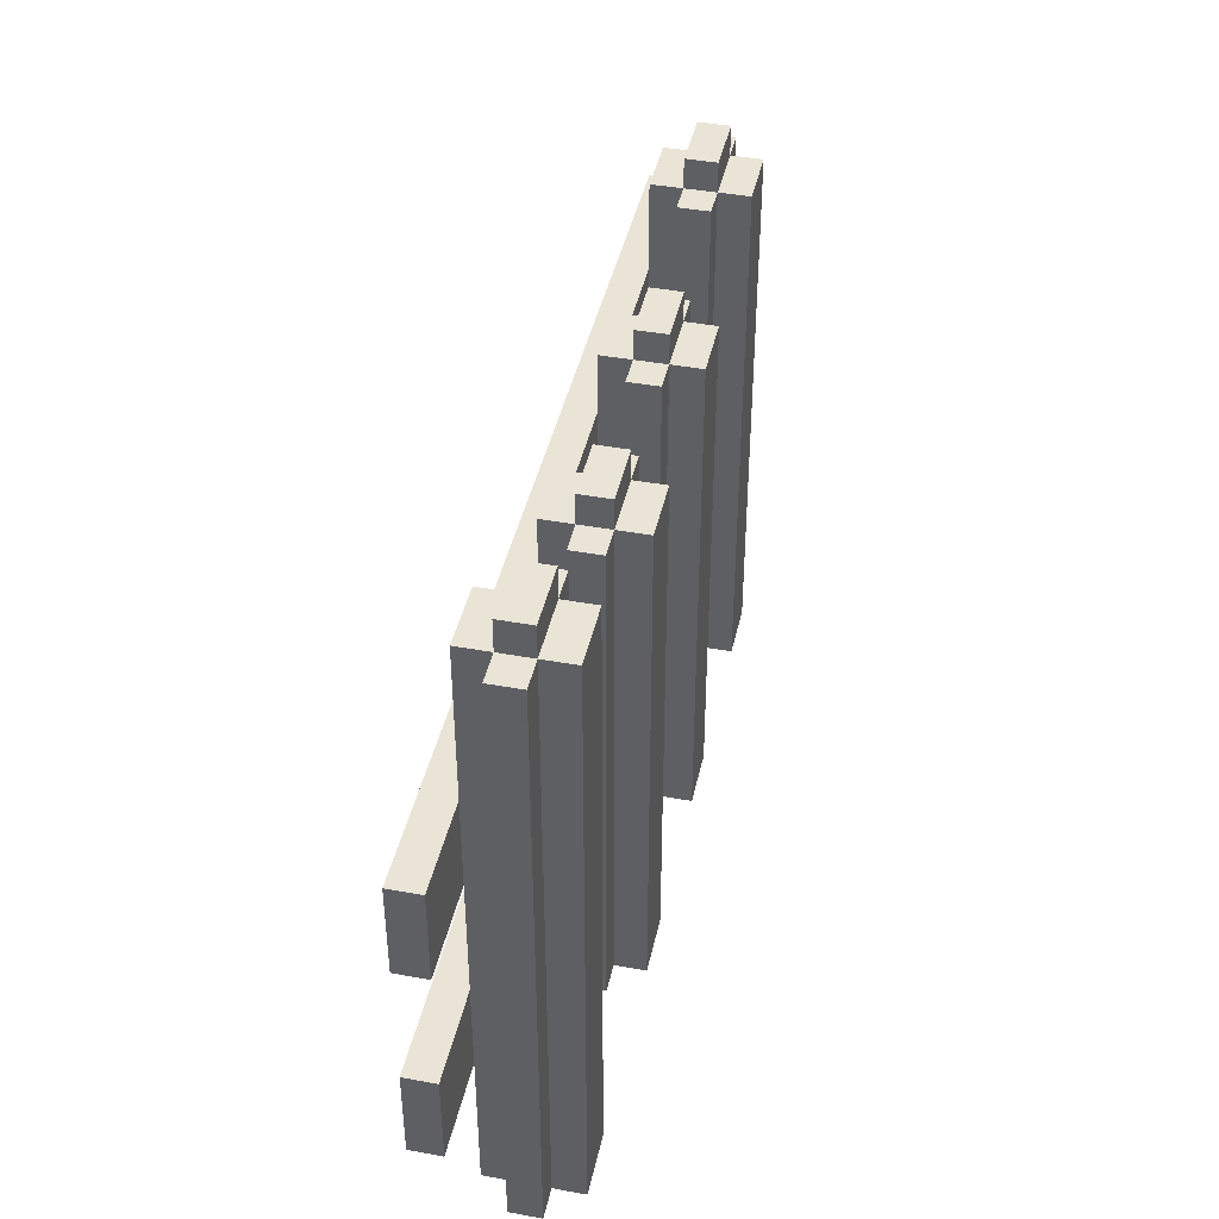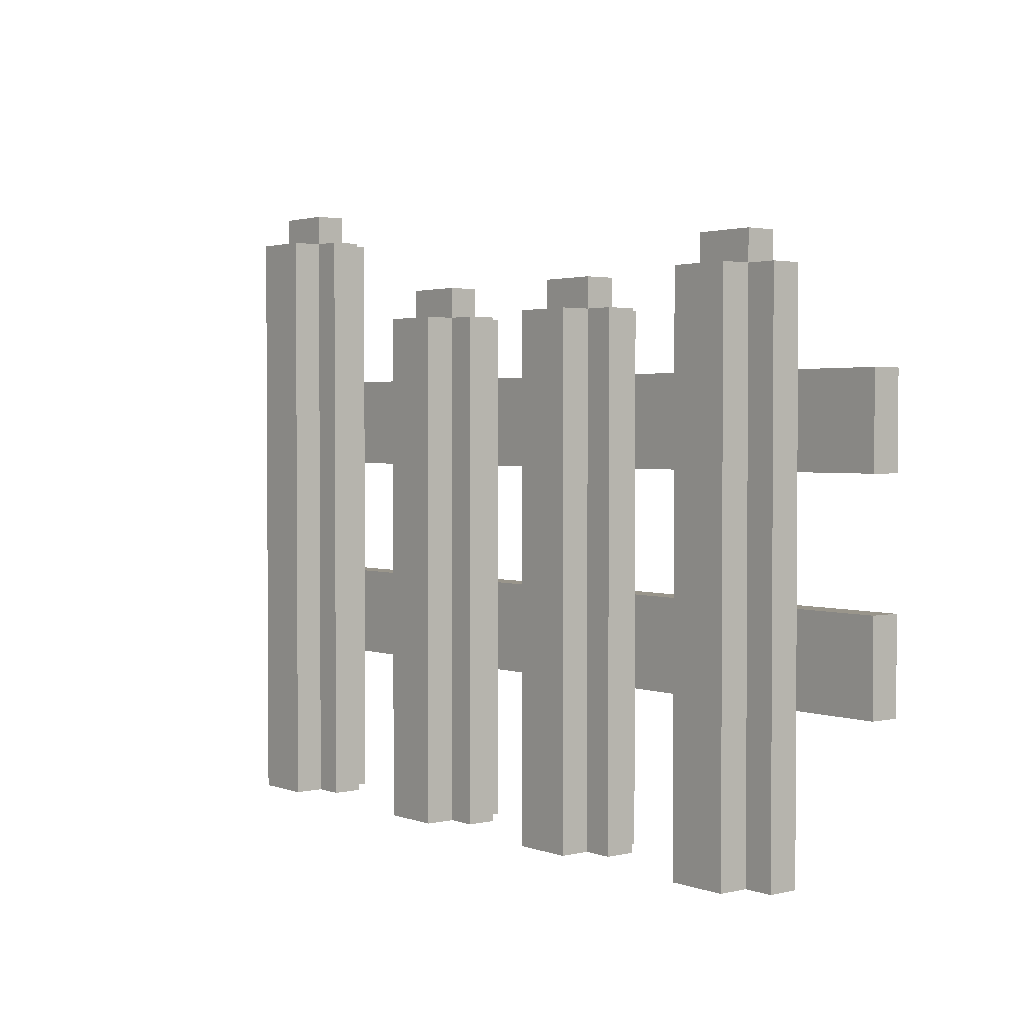
<metadata>
{"format":"obj","ext":"obj","renderer":"f3d","projection":"perspective","resolution":1024,"background":"white","views":[{"elev":42.6,"azim":102.3,"up":"+Y"},{"elev":2.2,"azim":-128.8,"up":"+Y"}]}
</metadata>
<code>
o
v -1.4 0.5 0.2
v -1.4 0.5 0.1
v -1.4 0.8 0.2
v -1.4 0.8 0.1
v -1.4 1.2 0.2
v -1.4 1.2 0.1
v -1.4 1.5 0.2
v -1.4 1.5 0.1
v -1.2 0 -5.96e-08
v -1.2 0 -0.1
v -1.2 1.8 -5.96e-08
v -1.2 1.8 -0.1
v -1.1 0 0.1
v -1.1 0 -5.96e-08
v -1.1 0 -0.1
v -1.1 0 -0.2
v -1.1 0.5 0.1
v -1.1 0.8 0.1
v -1.1 1.2 0.1
v -1.1 1.5 0.1
v -1.1 1.8 0.1
v -1.1 1.8 -5.96e-08
v -1.1 1.8 -0.1
v -1.1 1.8 -0.2
v -1.1 1.9 -5.96e-08
v -1.1 1.9 -0.1
v -0.5 0 -5.96e-08
v -0.5 0 -0.1
v -0.5 1.7 -5.96e-08
v -0.5 1.7 -0.1
v -0.4 0 0.1
v -0.4 0 -5.96e-08
v -0.4 0 -0.1
v -0.4 0 -0.2
v -0.4 0.5 0.1
v -0.4 0.8 0.1
v -0.4 1.2 0.1
v -0.4 1.5 0.1
v -0.4 1.7 0.1
v -0.4 1.7 -5.96e-08
v -0.4 1.7 -0.1
v -0.4 1.7 -0.2
v -0.4 1.8 -5.96e-08
v -0.4 1.8 -0.1
v 0.2 0 -5.96e-08
v 0.2 0 -0.1
v 0.2 1.7 -5.96e-08
v 0.2 1.7 -0.1
v 0.3 0 0.1
v 0.3 0 -5.96e-08
v 0.3 0 -0.1
v 0.3 0 -0.2
v 0.3 0.5 0.1
v 0.3 0.8 0.1
v 0.3 1.2 0.1
v 0.3 1.5 0.1
v 0.3 1.7 0.1
v 0.3 1.7 -5.96e-08
v 0.3 1.7 -0.1
v 0.3 1.7 -0.2
v 0.3 1.8 -5.96e-08
v 0.3 1.8 -0.1
v 1 0 -5.96e-08
v 1 0 -0.1
v 1 2 -5.96e-08
v 1 2 -0.1
v 1.1 0 0.1
v 1.1 0 -5.96e-08
v 1.1 0 -0.1
v 1.1 0 -0.2
v 1.1 0.5 0.1
v 1.1 0.8 0.1
v 1.1 1.2 0.1
v 1.1 1.5 0.1
v 1.1 2 0.1
v 1.1 2 -5.96e-08
v 1.1 2 -0.1
v 1.1 2 -0.2
v 1.1 2.1 -5.96e-08
v 1.1 2.1 -0.1
v -0.9 0 0.1
v -0.9 0 -5.96e-08
v -0.9 0 -0.1
v -0.9 0 -0.2
v -0.9 0.5 0.1
v -0.9 0.8 0.1
v -0.9 1.2 0.1
v -0.9 1.5 0.1
v -0.9 1.8 0.1
v -0.9 1.8 -5.96e-08
v -0.9 1.8 -0.1
v -0.9 1.8 -0.2
v -0.9 1.9 -5.96e-08
v -0.9 1.9 -0.1
v -0.8 0 -5.96e-08
v -0.8 0 -0.1
v -0.8 1.8 -5.96e-08
v -0.8 1.8 -0.1
v -0.2 0 0.1
v -0.2 0 -5.96e-08
v -0.2 0 -0.1
v -0.2 0 -0.2
v -0.2 0.5 0.1
v -0.2 0.8 0.1
v -0.2 1.2 0.1
v -0.2 1.5 0.1
v -0.2 1.7 0.1
v -0.2 1.7 -5.96e-08
v -0.2 1.7 -0.1
v -0.2 1.7 -0.2
v -0.2 1.8 -5.96e-08
v -0.2 1.8 -0.1
v -0.1 0 -5.96e-08
v -0.1 0 -0.1
v -0.1 1.7 -5.96e-08
v -0.1 1.7 -0.1
v 0.5 0 0.1
v 0.5 0 -5.96e-08
v 0.5 0 -0.1
v 0.5 0 -0.2
v 0.5 0.5 0.1
v 0.5 0.8 0.1
v 0.5 1.2 0.1
v 0.5 1.5 0.1
v 0.5 1.7 0.1
v 0.5 1.7 -5.96e-08
v 0.5 1.7 -0.1
v 0.5 1.7 -0.2
v 0.5 1.8 -5.96e-08
v 0.5 1.8 -0.1
v 0.6 0 -5.96e-08
v 0.6 0 -0.1
v 0.6 1.7 -5.96e-08
v 0.6 1.7 -0.1
v 1.3 0 0.1
v 1.3 0 -5.96e-08
v 1.3 0 -0.1
v 1.3 0 -0.2
v 1.3 0.5 0.1
v 1.3 0.8 0.1
v 1.3 1.2 0.1
v 1.3 1.5 0.1
v 1.3 2 0.1
v 1.3 2 -5.96e-08
v 1.3 2 -0.1
v 1.3 2 -0.2
v 1.3 2.1 -5.96e-08
v 1.3 2.1 -0.1
v 1.4 0 -5.96e-08
v 1.4 0 -0.1
v 1.4 2 -5.96e-08
v 1.4 2 -0.1
v 1.6 0.5 0.2
v 1.6 0.5 0.1
v 1.6 0.8 0.2
v 1.6 0.8 0.1
v 1.6 1.2 0.2
v 1.6 1.2 0.1
v 1.6 1.5 0.2
v 1.6 1.5 0.1
v -1.4 0.5 0.2
v -1.4 0.8 0.2
v -1.4 1.2 0.2
v -1.4 1.5 0.2
v -1.1 0.6 0.2
v -1.1 0.7 0.2
v -1.1 1.3 0.2
v -1.1 1.4 0.2
v -0.9 0.6 0.2
v -0.9 0.7 0.2
v -0.9 1.3 0.2
v -0.9 1.4 0.2
v -0.4 0.6 0.2
v -0.4 0.7 0.2
v -0.4 1.3 0.2
v -0.4 1.4 0.2
v -0.2 0.6 0.2
v -0.2 0.7 0.2
v -0.2 1.3 0.2
v -0.2 1.4 0.2
v 0.3 0.6 0.2
v 0.3 0.7 0.2
v 0.3 1.3 0.2
v 0.3 1.4 0.2
v 0.5 0.6 0.2
v 0.5 0.7 0.2
v 0.5 1.3 0.2
v 0.5 1.4 0.2
v 1.1 0.6 0.2
v 1.1 0.7 0.2
v 1.1 1.3 0.2
v 1.1 1.4 0.2
v 1.3 0.6 0.2
v 1.3 0.7 0.2
v 1.3 1.3 0.2
v 1.3 1.4 0.2
v 1.6 0.5 0.2
v 1.6 0.8 0.2
v 1.6 1.2 0.2
v 1.6 1.5 0.2
v -1.1 0 0.1
v -1.1 0.5 0.1
v -1.1 0.8 0.1
v -1.1 1.2 0.1
v -1.1 1.5 0.1
v -1.1 1.8 0.1
v -0.9 0 0.1
v -0.9 0.5 0.1
v -0.9 0.8 0.1
v -0.9 1.2 0.1
v -0.9 1.5 0.1
v -0.9 1.8 0.1
v -0.4 0 0.1
v -0.4 0.5 0.1
v -0.4 0.8 0.1
v -0.4 1.2 0.1
v -0.4 1.5 0.1
v -0.4 1.7 0.1
v -0.2 0 0.1
v -0.2 0.5 0.1
v -0.2 0.8 0.1
v -0.2 1.2 0.1
v -0.2 1.5 0.1
v -0.2 1.7 0.1
v 0.3 0 0.1
v 0.3 0.5 0.1
v 0.3 0.8 0.1
v 0.3 1.2 0.1
v 0.3 1.5 0.1
v 0.3 1.7 0.1
v 0.5 0 0.1
v 0.5 0.5 0.1
v 0.5 0.8 0.1
v 0.5 1.2 0.1
v 0.5 1.5 0.1
v 0.5 1.7 0.1
v 1.1 0 0.1
v 1.1 0.5 0.1
v 1.1 0.8 0.1
v 1.1 1.2 0.1
v 1.1 1.5 0.1
v 1.1 2 0.1
v 1.3 0 0.1
v 1.3 0.5 0.1
v 1.3 0.8 0.1
v 1.3 1.2 0.1
v 1.3 1.5 0.1
v 1.3 2 0.1
v -1.2 0 -5.96e-08
v -1.2 1.8 -5.96e-08
v -1.1 0 -5.96e-08
v -1.1 1.8 -5.96e-08
v -1.1 1.9 -5.96e-08
v -0.9 0 -5.96e-08
v -0.9 1.8 -5.96e-08
v -0.9 1.9 -5.96e-08
v -0.8 0 -5.96e-08
v -0.8 1.8 -5.96e-08
v -0.5 0 -5.96e-08
v -0.5 1.7 -5.96e-08
v -0.4 0 -5.96e-08
v -0.4 1.7 -5.96e-08
v -0.4 1.8 -5.96e-08
v -0.2 0 -5.96e-08
v -0.2 1.7 -5.96e-08
v -0.2 1.8 -5.96e-08
v -0.1 0 -5.96e-08
v -0.1 1.7 -5.96e-08
v 0.2 0 -5.96e-08
v 0.2 1.7 -5.96e-08
v 0.3 0 -5.96e-08
v 0.3 1.7 -5.96e-08
v 0.3 1.8 -5.96e-08
v 0.5 0 -5.96e-08
v 0.5 1.7 -5.96e-08
v 0.5 1.8 -5.96e-08
v 0.6 0 -5.96e-08
v 0.6 1.7 -5.96e-08
v 1 0 -5.96e-08
v 1 2 -5.96e-08
v 1.1 0 -5.96e-08
v 1.1 2 -5.96e-08
v 1.1 2.1 -5.96e-08
v 1.3 0 -5.96e-08
v 1.3 2 -5.96e-08
v 1.3 2.1 -5.96e-08
v 1.4 0 -5.96e-08
v 1.4 2 -5.96e-08
v -1.4 0.5 0.1
v -1.4 0.8 0.1
v -1.4 1.2 0.1
v -1.4 1.5 0.1
v -1.1 0.5 0.1
v -1.1 0.8 0.1
v -1.1 1.2 0.1
v -1.1 1.5 0.1
v -0.9 0.5 0.1
v -0.9 0.8 0.1
v -0.9 1.2 0.1
v -0.9 1.5 0.1
v -0.4 0.5 0.1
v -0.4 0.8 0.1
v -0.4 1.2 0.1
v -0.4 1.5 0.1
v -0.2 0.5 0.1
v -0.2 0.8 0.1
v -0.2 1.2 0.1
v -0.2 1.5 0.1
v 0.3 0.5 0.1
v 0.3 0.8 0.1
v 0.3 1.2 0.1
v 0.3 1.5 0.1
v 0.5 0.5 0.1
v 0.5 0.8 0.1
v 0.5 1.2 0.1
v 0.5 1.5 0.1
v 1.1 0.5 0.1
v 1.1 0.8 0.1
v 1.1 1.2 0.1
v 1.1 1.5 0.1
v 1.3 0.5 0.1
v 1.3 0.8 0.1
v 1.3 1.2 0.1
v 1.3 1.5 0.1
v 1.6 0.5 0.1
v 1.6 0.8 0.1
v 1.6 1.2 0.1
v 1.6 1.5 0.1
v -1.2 0 -0.1
v -1.2 1.8 -0.1
v -1.1 0 -0.1
v -1.1 1.8 -0.1
v -1.1 1.9 -0.1
v -0.9 0 -0.1
v -0.9 1.8 -0.1
v -0.9 1.9 -0.1
v -0.8 0 -0.1
v -0.8 1.8 -0.1
v -0.5 0 -0.1
v -0.5 1.7 -0.1
v -0.4 0 -0.1
v -0.4 1.7 -0.1
v -0.4 1.8 -0.1
v -0.2 0 -0.1
v -0.2 1.7 -0.1
v -0.2 1.8 -0.1
v -0.1 0 -0.1
v -0.1 1.7 -0.1
v 0.2 0 -0.1
v 0.2 1.7 -0.1
v 0.3 0 -0.1
v 0.3 1.7 -0.1
v 0.3 1.8 -0.1
v 0.5 0 -0.1
v 0.5 1.7 -0.1
v 0.5 1.8 -0.1
v 0.6 0 -0.1
v 0.6 1.7 -0.1
v 1 0 -0.1
v 1 2 -0.1
v 1.1 0 -0.1
v 1.1 2 -0.1
v 1.1 2.1 -0.1
v 1.3 0 -0.1
v 1.3 2 -0.1
v 1.3 2.1 -0.1
v 1.4 0 -0.1
v 1.4 2 -0.1
v -1.1 0 -0.2
v -1.1 1.8 -0.2
v -0.9 0 -0.2
v -0.9 1.8 -0.2
v -0.4 0 -0.2
v -0.4 1.7 -0.2
v -0.2 0 -0.2
v -0.2 1.7 -0.2
v 0.3 0 -0.2
v 0.3 1.7 -0.2
v 0.5 0 -0.2
v 0.5 1.7 -0.2
v 1.1 0 -0.2
v 1.1 2 -0.2
v 1.3 0 -0.2
v 1.3 2 -0.2
v -1.1 0 0.1
v -0.9 0 0.1
v -0.4 0 0.1
v -0.2 0 0.1
v 0.3 0 0.1
v 0.5 0 0.1
v 1.1 0 0.1
v 1.3 0 0.1
v -1.2 0 -5.96e-08
v -1.1 0 -5.96e-08
v -0.9 0 -5.96e-08
v -0.8 0 -5.96e-08
v -0.5 0 -5.96e-08
v -0.4 0 -5.96e-08
v -0.2 0 -5.96e-08
v -0.1 0 -5.96e-08
v 0.2 0 -5.96e-08
v 0.3 0 -5.96e-08
v 0.5 0 -5.96e-08
v 0.6 0 -5.96e-08
v 1 0 -5.96e-08
v 1.1 0 -5.96e-08
v 1.3 0 -5.96e-08
v 1.4 0 -5.96e-08
v -1.2 0 -0.1
v -1.1 0 -0.1
v -0.9 0 -0.1
v -0.8 0 -0.1
v -0.5 0 -0.1
v -0.4 0 -0.1
v -0.2 0 -0.1
v -0.1 0 -0.1
v 0.2 0 -0.1
v 0.3 0 -0.1
v 0.5 0 -0.1
v 0.6 0 -0.1
v 1 0 -0.1
v 1.1 0 -0.1
v 1.3 0 -0.1
v 1.4 0 -0.1
v -1.1 0 -0.2
v -0.9 0 -0.2
v -0.4 0 -0.2
v -0.2 0 -0.2
v 0.3 0 -0.2
v 0.5 0 -0.2
v 1.1 0 -0.2
v 1.3 0 -0.2
v -1.4 0.5 0.2
v 1.6 0.5 0.2
v -1.4 0.5 0.1
v -1.1 0.5 0.1
v -0.9 0.5 0.1
v -0.4 0.5 0.1
v -0.2 0.5 0.1
v 0.3 0.5 0.1
v 0.5 0.5 0.1
v 1.1 0.5 0.1
v 1.3 0.5 0.1
v 1.6 0.5 0.1
v -1.4 1.2 0.2
v 1.6 1.2 0.2
v -1.4 1.2 0.1
v -1.1 1.2 0.1
v -0.9 1.2 0.1
v -0.4 1.2 0.1
v -0.2 1.2 0.1
v 0.3 1.2 0.1
v 0.5 1.2 0.1
v 1.1 1.2 0.1
v 1.3 1.2 0.1
v 1.6 1.2 0.1
v -1.4 0.8 0.2
v 1.6 0.8 0.2
v -1.4 0.8 0.1
v -1.1 0.8 0.1
v -0.9 0.8 0.1
v -0.4 0.8 0.1
v -0.2 0.8 0.1
v 0.3 0.8 0.1
v 0.5 0.8 0.1
v 1.1 0.8 0.1
v 1.3 0.8 0.1
v 1.6 0.8 0.1
v -1.4 1.5 0.2
v 1.6 1.5 0.2
v -1.4 1.5 0.1
v -1.1 1.5 0.1
v -0.9 1.5 0.1
v -0.4 1.5 0.1
v -0.2 1.5 0.1
v 0.3 1.5 0.1
v 0.5 1.5 0.1
v 1.1 1.5 0.1
v 1.3 1.5 0.1
v 1.6 1.5 0.1
v -0.4 1.7 0.1
v -0.2 1.7 0.1
v 0.3 1.7 0.1
v 0.5 1.7 0.1
v -0.5 1.7 -5.96e-08
v -0.4 1.7 -5.96e-08
v -0.2 1.7 -5.96e-08
v -0.1 1.7 -5.96e-08
v 0.2 1.7 -5.96e-08
v 0.3 1.7 -5.96e-08
v 0.5 1.7 -5.96e-08
v 0.6 1.7 -5.96e-08
v -0.5 1.7 -0.1
v -0.4 1.7 -0.1
v -0.2 1.7 -0.1
v -0.1 1.7 -0.1
v 0.2 1.7 -0.1
v 0.3 1.7 -0.1
v 0.5 1.7 -0.1
v 0.6 1.7 -0.1
v -0.4 1.7 -0.2
v -0.2 1.7 -0.2
v 0.3 1.7 -0.2
v 0.5 1.7 -0.2
v -1.1 1.8 0.1
v -0.9 1.8 0.1
v -1.2 1.8 -5.96e-08
v -1.1 1.8 -5.96e-08
v -0.9 1.8 -5.96e-08
v -0.8 1.8 -5.96e-08
v -0.4 1.8 -5.96e-08
v -0.2 1.8 -5.96e-08
v 0.3 1.8 -5.96e-08
v 0.5 1.8 -5.96e-08
v -1.2 1.8 -0.1
v -1.1 1.8 -0.1
v -0.9 1.8 -0.1
v -0.8 1.8 -0.1
v -0.4 1.8 -0.1
v -0.2 1.8 -0.1
v 0.3 1.8 -0.1
v 0.5 1.8 -0.1
v -1.1 1.8 -0.2
v -0.9 1.8 -0.2
v -1.1 1.9 -5.96e-08
v -0.9 1.9 -5.96e-08
v -1.1 1.9 -0.1
v -0.9 1.9 -0.1
v 1.1 2 0.1
v 1.3 2 0.1
v 1 2 -5.96e-08
v 1.1 2 -5.96e-08
v 1.3 2 -5.96e-08
v 1.4 2 -5.96e-08
v 1 2 -0.1
v 1.1 2 -0.1
v 1.3 2 -0.1
v 1.4 2 -0.1
v 1.1 2 -0.2
v 1.3 2 -0.2
v 1.1 2.1 -5.96e-08
v 1.3 2.1 -5.96e-08
v 1.1 2.1 -0.1
v 1.3 2.1 -0.1
f 3 2 1
f 4 2 3
f 7 6 5
f 8 6 7
f 11 10 9
f 12 10 11
f 17 14 13
f 18 14 17
f 19 14 18
f 20 14 19
f 21 14 20
f 22 14 21
f 23 16 15
f 24 16 23
f 25 23 22
f 26 23 25
f 29 28 27
f 30 28 29
f 35 32 31
f 36 32 35
f 37 32 36
f 38 32 37
f 39 32 38
f 40 32 39
f 41 34 33
f 42 34 41
f 43 41 40
f 44 41 43
f 47 46 45
f 48 46 47
f 53 50 49
f 54 50 53
f 55 50 54
f 56 50 55
f 57 50 56
f 58 50 57
f 59 52 51
f 60 52 59
f 61 59 58
f 62 59 61
f 65 64 63
f 66 64 65
f 71 68 67
f 72 68 71
f 73 68 72
f 74 68 73
f 75 68 74
f 76 68 75
f 77 70 69
f 78 70 77
f 79 77 76
f 80 77 79
f 81 82 85
f 85 82 86
f 86 82 87
f 87 82 88
f 88 82 89
f 89 82 90
f 83 84 91
f 91 84 92
f 90 91 93
f 93 91 94
f 95 96 97
f 97 96 98
f 99 100 103
f 103 100 104
f 104 100 105
f 105 100 106
f 106 100 107
f 107 100 108
f 101 102 109
f 109 102 110
f 108 109 111
f 111 109 112
f 113 114 115
f 115 114 116
f 117 118 121
f 121 118 122
f 122 118 123
f 123 118 124
f 124 118 125
f 125 118 126
f 119 120 127
f 127 120 128
f 126 127 129
f 129 127 130
f 131 132 133
f 133 132 134
f 135 136 139
f 139 136 140
f 140 136 141
f 141 136 142
f 142 136 143
f 143 136 144
f 137 138 145
f 145 138 146
f 144 145 147
f 147 145 148
f 149 150 151
f 151 150 152
f 153 154 155
f 155 154 156
f 157 158 159
f 159 158 160
f 165 162 161
f 166 162 165
f 167 164 163
f 168 164 167
f 169 165 161
f 169 166 165
f 170 162 166
f 170 166 169
f 171 168 167
f 171 167 163
f 172 164 168
f 172 168 171
f 173 169 161
f 173 170 169
f 174 162 170
f 174 170 173
f 175 171 163
f 175 172 171
f 176 164 172
f 176 172 175
f 177 173 161
f 177 174 173
f 178 162 174
f 178 174 177
f 179 175 163
f 179 176 175
f 180 164 176
f 180 176 179
f 181 177 161
f 181 178 177
f 182 162 178
f 182 178 181
f 183 179 163
f 183 180 179
f 184 164 180
f 184 180 183
f 185 181 161
f 185 182 181
f 186 162 182
f 186 182 185
f 187 183 163
f 187 184 183
f 188 164 184
f 188 184 187
f 189 185 161
f 189 186 185
f 190 162 186
f 190 186 189
f 191 187 163
f 191 188 187
f 192 164 188
f 192 188 191
f 193 189 161
f 193 190 189
f 194 162 190
f 194 190 193
f 195 191 163
f 195 192 191
f 196 164 192
f 196 192 195
f 197 193 161
f 197 194 193
f 198 162 194
f 198 194 197
f 199 195 163
f 199 196 195
f 200 164 196
f 200 196 199
f 207 202 201
f 208 202 207
f 209 204 203
f 210 204 209
f 211 206 205
f 212 206 211
f 219 214 213
f 220 214 219
f 221 216 215
f 222 216 221
f 223 218 217
f 224 218 223
f 231 226 225
f 232 226 231
f 233 228 227
f 234 228 233
f 235 230 229
f 236 230 235
f 243 238 237
f 244 238 243
f 245 240 239
f 246 240 245
f 247 242 241
f 248 242 247
f 251 250 249
f 252 250 251
f 255 253 252
f 256 253 255
f 257 255 254
f 258 255 257
f 261 260 259
f 262 260 261
f 265 263 262
f 266 263 265
f 267 265 264
f 268 265 267
f 271 270 269
f 272 270 271
f 275 273 272
f 276 273 275
f 277 275 274
f 278 275 277
f 281 280 279
f 282 280 281
f 285 283 282
f 286 283 285
f 287 285 284
f 288 285 287
f 289 290 293
f 293 290 294
f 291 292 295
f 295 292 296
f 297 298 301
f 301 298 302
f 299 300 303
f 303 300 304
f 305 306 309
f 309 306 310
f 307 308 311
f 311 308 312
f 313 314 317
f 317 314 318
f 315 316 319
f 319 316 320
f 321 322 325
f 325 322 326
f 323 324 327
f 327 324 328
f 329 330 331
f 331 330 332
f 332 333 335
f 335 333 336
f 334 335 337
f 337 335 338
f 339 340 341
f 341 340 342
f 342 343 345
f 345 343 346
f 344 345 347
f 347 345 348
f 349 350 351
f 351 350 352
f 352 353 355
f 355 353 356
f 354 355 357
f 357 355 358
f 359 360 361
f 361 360 362
f 362 363 365
f 365 363 366
f 364 365 367
f 367 365 368
f 369 370 371
f 371 370 372
f 373 374 375
f 375 374 376
f 377 378 379
f 379 378 380
f 381 382 383
f 383 382 384
f 394 386 385
f 395 386 394
f 398 388 387
f 399 388 398
f 402 390 389
f 403 390 402
f 406 392 391
f 407 392 406
f 409 396 395
f 409 394 393
f 409 395 394
f 410 396 409
f 411 396 410
f 412 396 411
f 413 400 399
f 413 398 397
f 413 399 398
f 414 400 413
f 415 400 414
f 416 400 415
f 417 404 403
f 417 402 401
f 417 403 402
f 418 404 417
f 419 404 418
f 420 404 419
f 421 408 407
f 421 407 406
f 421 406 405
f 422 408 421
f 423 408 422
f 424 408 423
f 425 411 410
f 426 411 425
f 427 415 414
f 428 415 427
f 429 419 418
f 430 419 429
f 431 423 422
f 432 423 431
f 435 434 433
f 436 434 435
f 437 434 436
f 438 434 437
f 439 434 438
f 440 434 439
f 441 434 440
f 442 434 441
f 443 434 442
f 444 434 443
f 447 446 445
f 448 446 447
f 449 446 448
f 450 446 449
f 451 446 450
f 452 446 451
f 453 446 452
f 454 446 453
f 455 446 454
f 456 446 455
f 457 458 459
f 459 458 460
f 460 458 461
f 461 458 462
f 462 458 463
f 463 458 464
f 464 458 465
f 465 458 466
f 466 458 467
f 467 458 468
f 469 470 471
f 471 470 472
f 472 470 473
f 473 470 474
f 474 470 475
f 475 470 476
f 476 470 477
f 477 470 478
f 478 470 479
f 479 470 480
f 481 482 486
f 486 482 487
f 483 484 490
f 490 484 491
f 485 486 493
f 493 486 494
f 487 488 495
f 495 488 496
f 489 490 497
f 497 490 498
f 491 492 499
f 499 492 500
f 494 495 501
f 501 495 502
f 498 499 503
f 503 499 504
f 505 506 508
f 508 506 509
f 507 508 515
f 515 508 516
f 509 510 517
f 517 510 518
f 511 512 519
f 519 512 520
f 513 514 521
f 521 514 522
f 516 517 523
f 523 517 524
f 525 526 527
f 527 526 528
f 529 530 532
f 532 530 533
f 531 532 535
f 535 532 536
f 533 534 537
f 537 534 538
f 536 537 539
f 539 537 540
f 541 542 543
f 543 542 544

</code>
